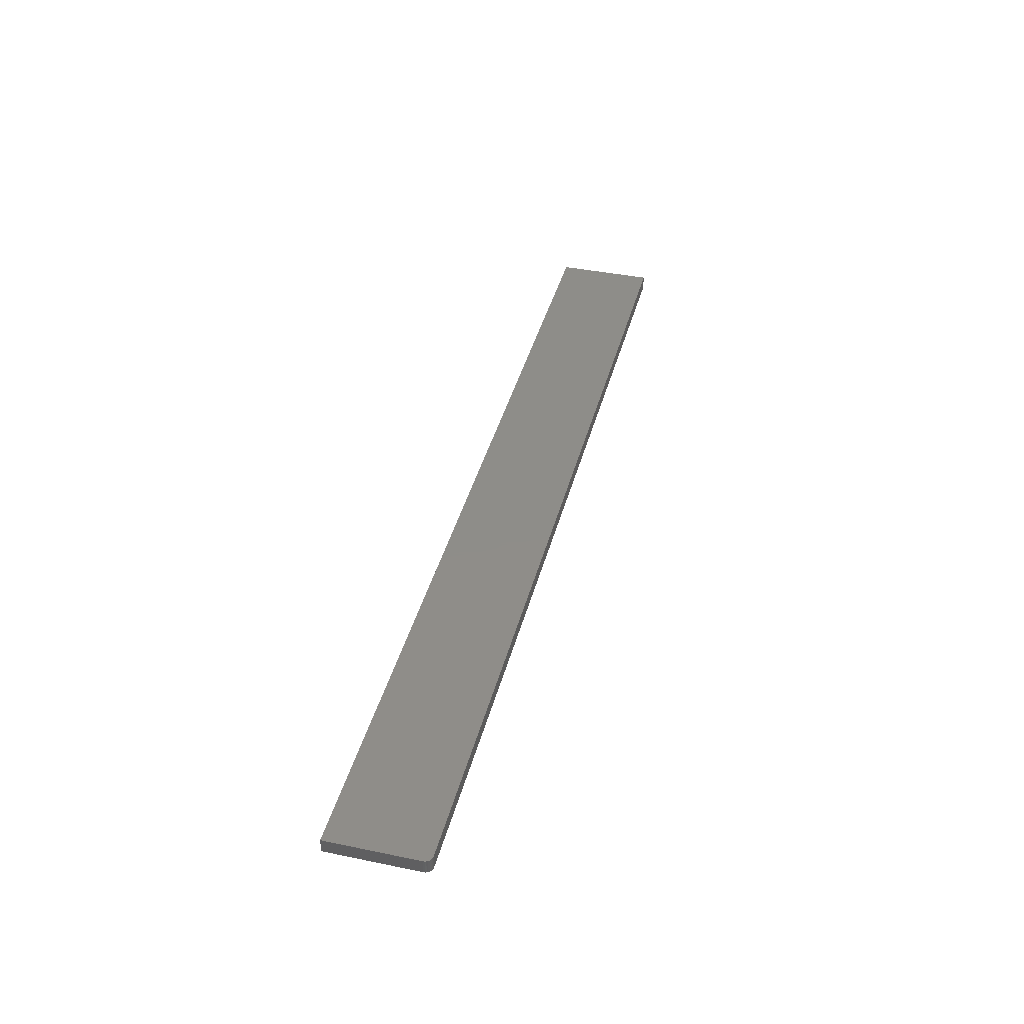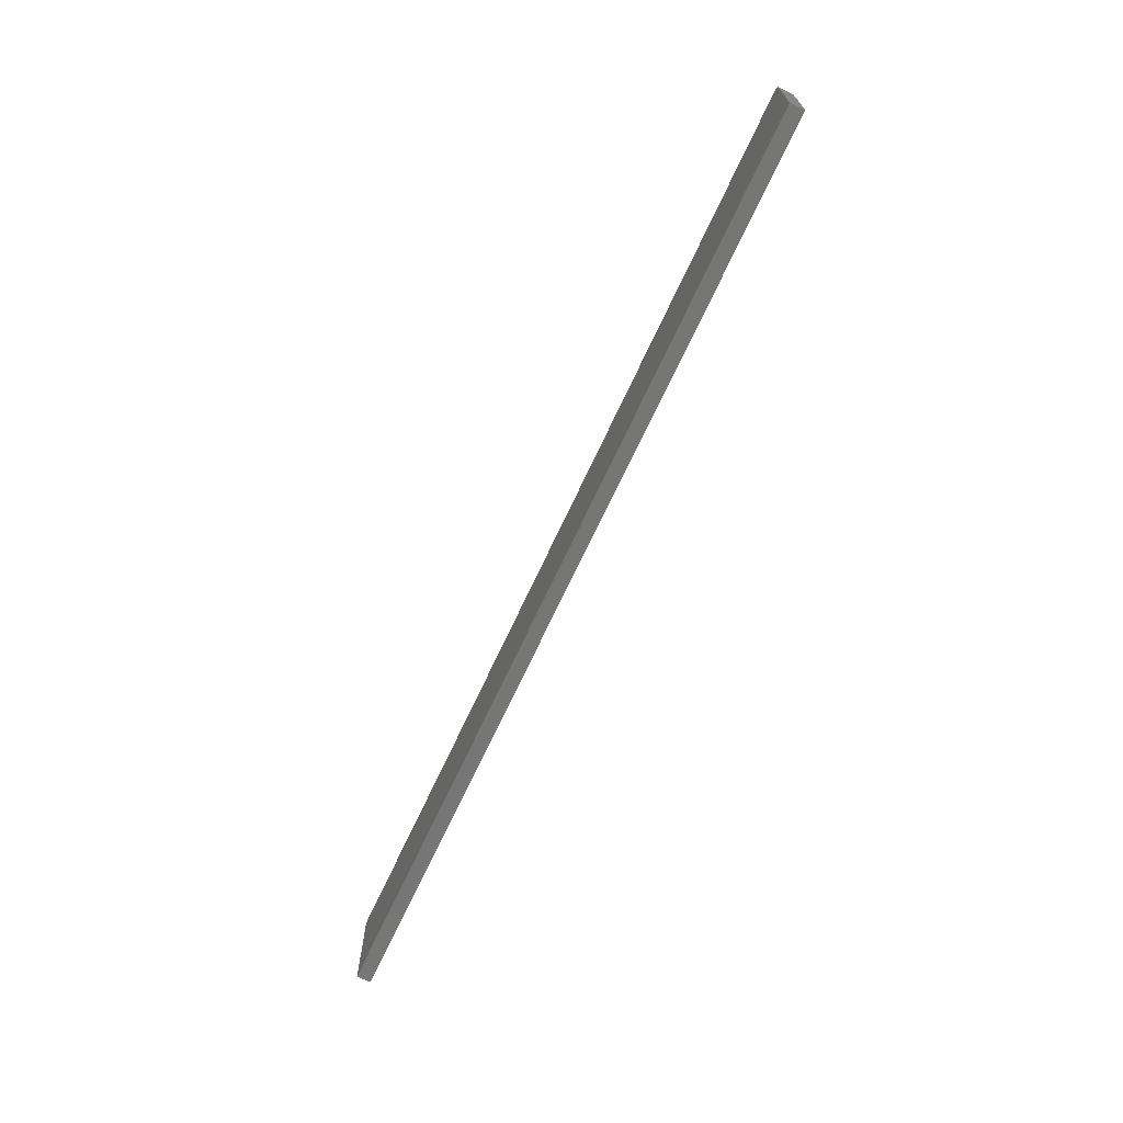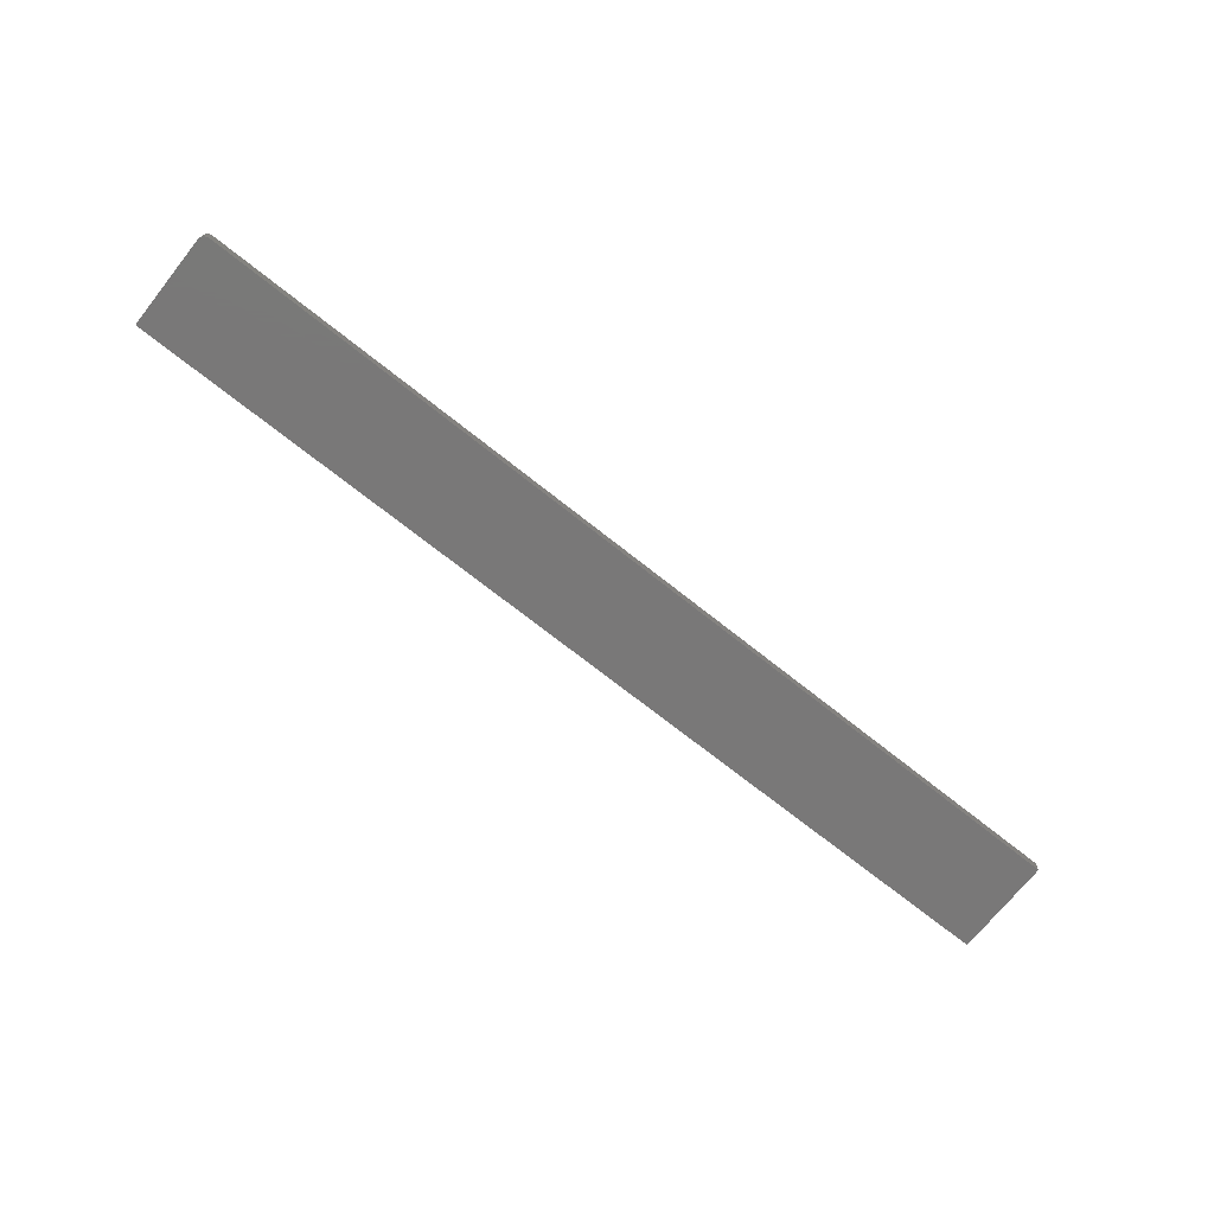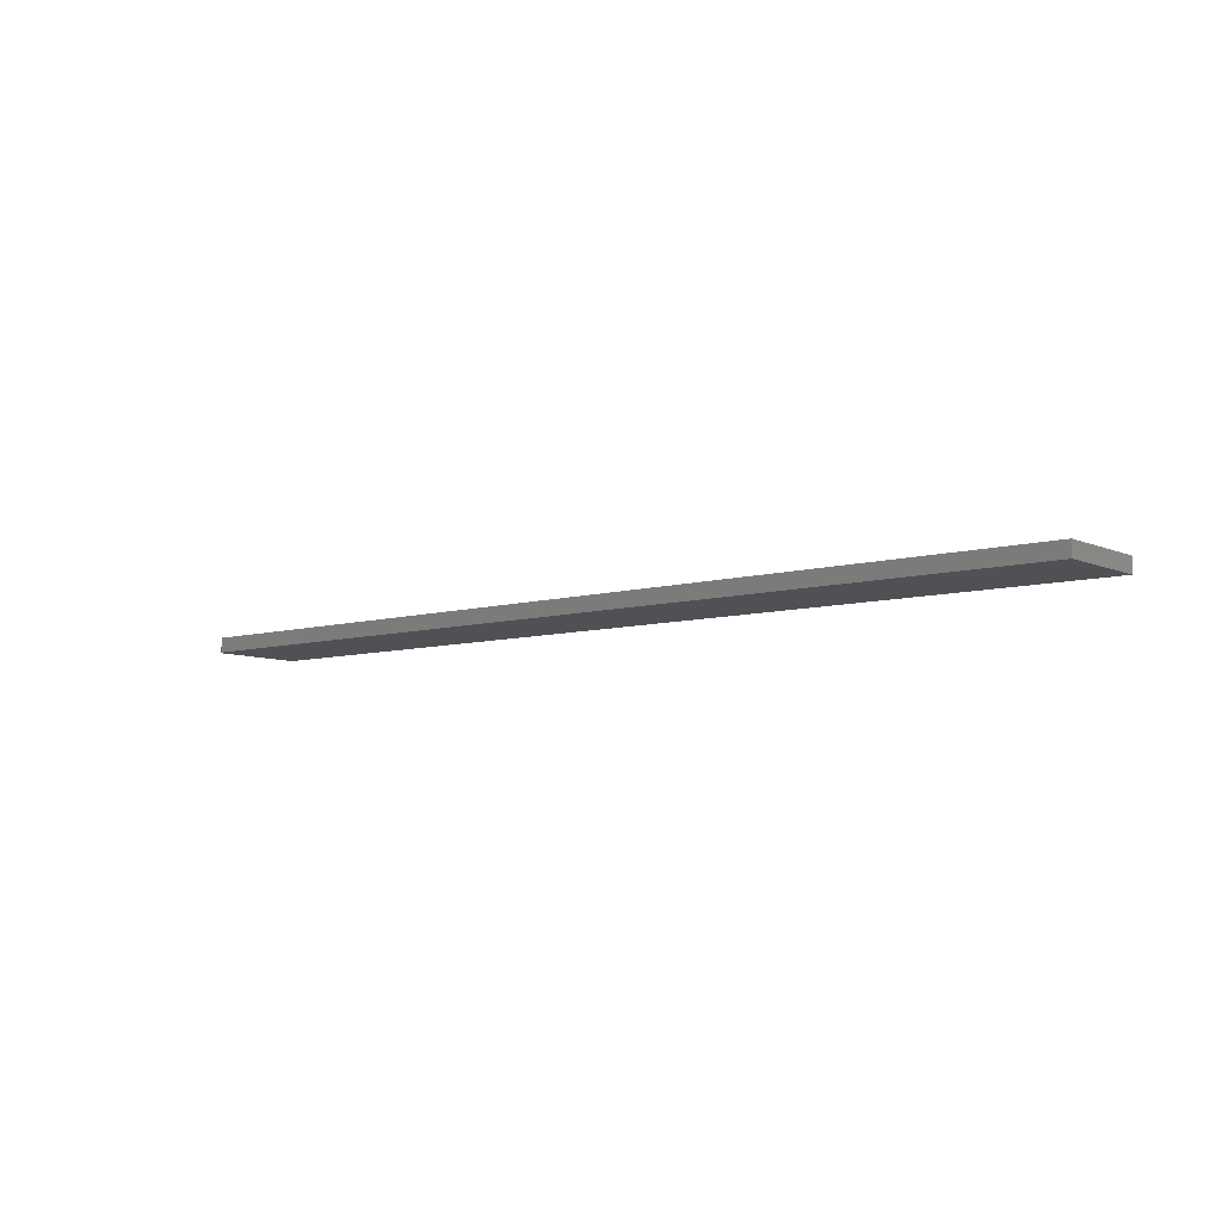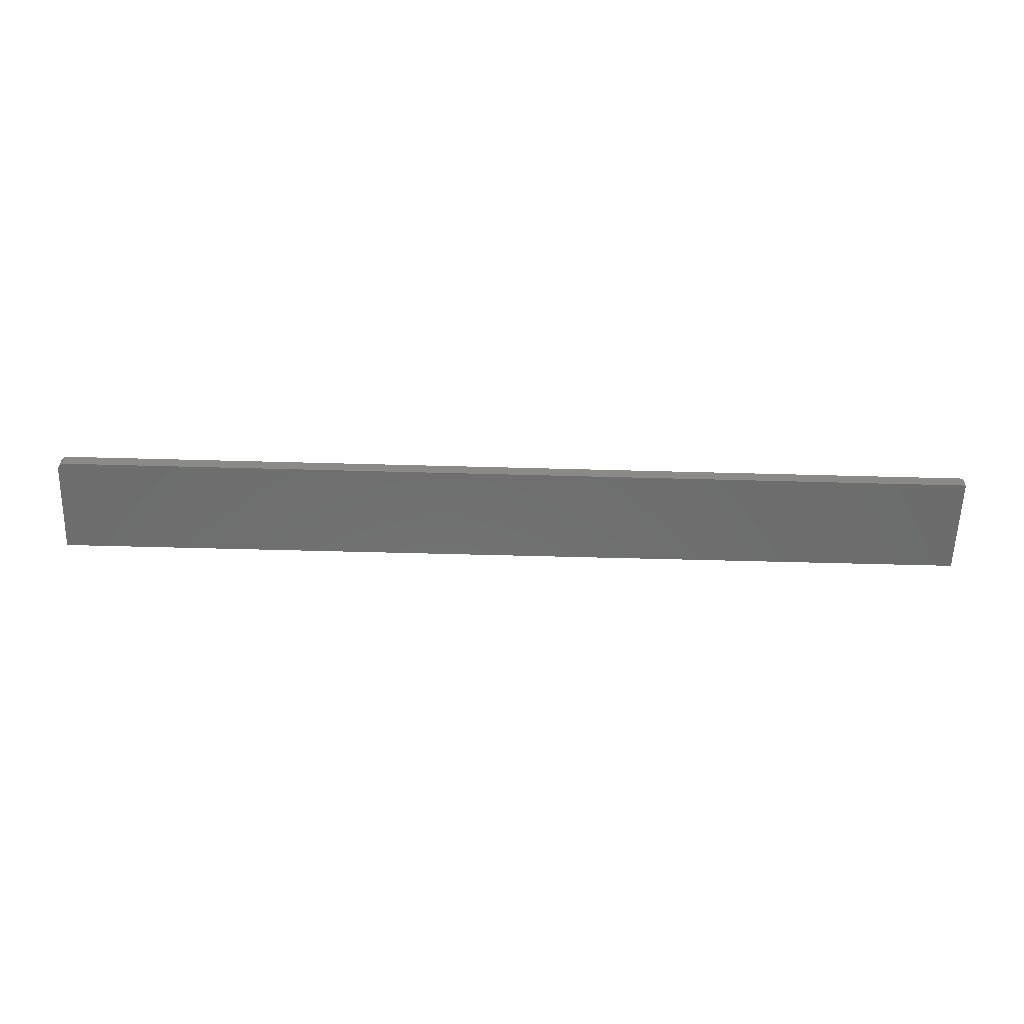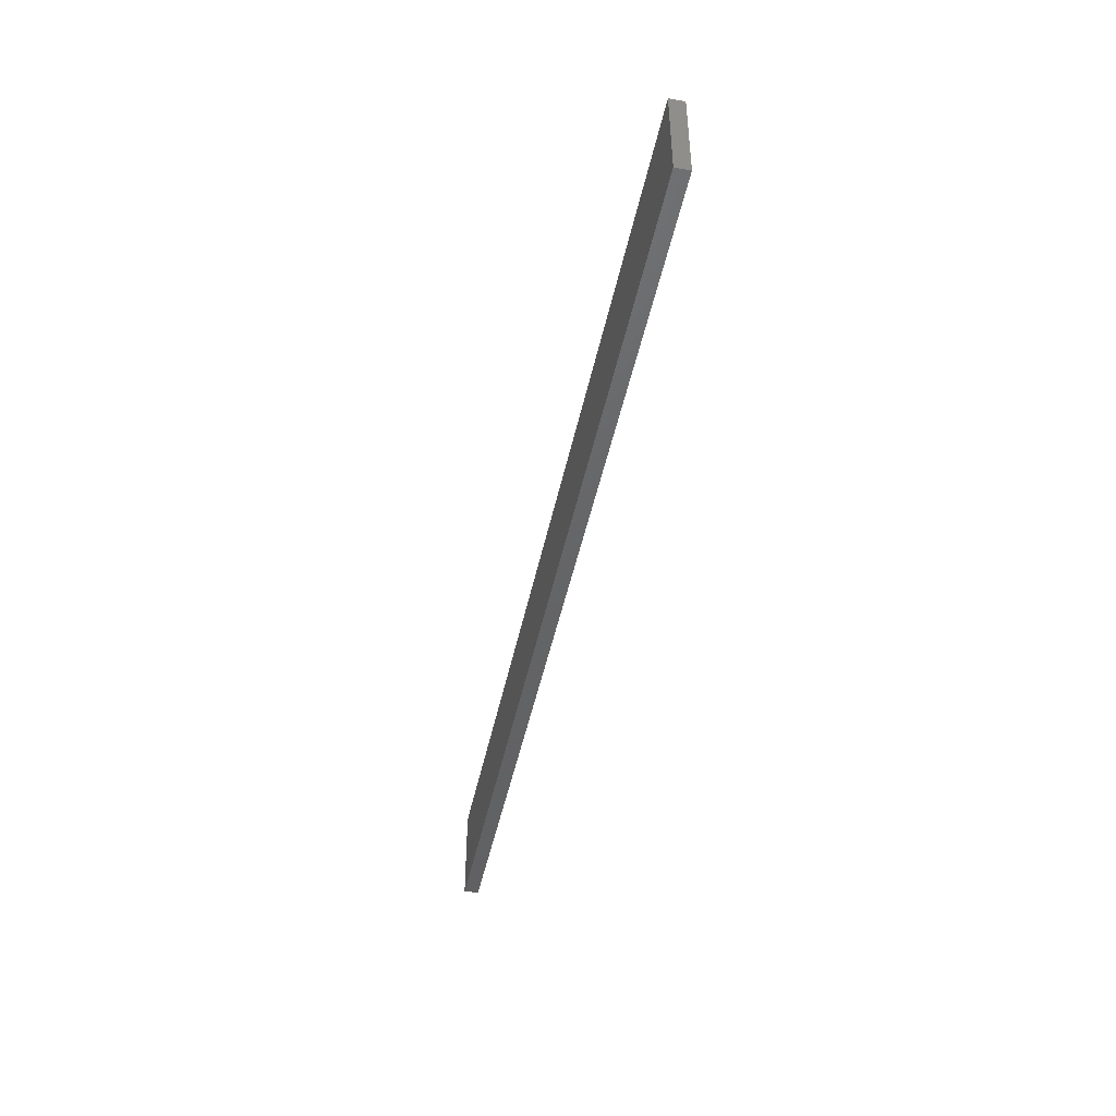
<metadata>
{"format":"stl","ext":"stl","renderer":"f3d","projection":"perspective","resolution":1024,"background":"white","views":[{"elev":40.2,"azim":-75.7,"up":"+Y"},{"elev":-68.4,"azim":-114.7,"up":"+Z"},{"elev":-71.4,"azim":-38.5,"up":"+Y"},{"elev":-7.7,"azim":39.3,"up":"+Y"},{"elev":-59.1,"azim":-1.6,"up":"+Y"},{"elev":-45.7,"azim":78.4,"up":"+Z"}]}
</metadata>
<code>
# stl→obj: 24 verts, 44 faces
v -0.2487 -0.01562 0.0471
v -0.2465 -0.01562 0.04926
v -0.2477 -0.01562 0.04829
v -0.25 -0.01562 0.04276
v -0.25 -0.01562 -0.05469
v 0.75 -0.01562 -0.05469
v 0.75 -0.01562 0.05058
v -0.2494 -0.01562 0.04575
v -0.2498 -0.01562 0.04429
v -0.2422 -0.01562 0.05058
v -0.2437 -0.01562 0.05043
v -0.2452 -0.01562 0.04998
v -0.2477 6.558e-18 0.04829
v -0.2465 6.684e-18 0.04926
v -0.2487 6.43e-18 0.0471
v 0.75 5.551e-17 -0.05469
v -0.25 0 -0.05469
v -0.25 6.086e-18 0.04276
v 0.75 6.208e-17 0.05058
v -0.2498 6.189e-18 0.04429
v -0.2494 6.306e-18 0.04575
v -0.2452 6.804e-18 0.04998
v -0.2437 6.913e-18 0.05043
v -0.2422 7.007e-18 0.05058
f 1 2 3
f 4 5 6
f 7 2 1
f 7 1 8
f 7 8 9
f 7 9 4
f 7 4 6
f 2 7 10
f 2 10 11
f 2 11 12
f 13 14 15
f 16 17 18
f 19 16 18
f 19 18 20
f 19 20 21
f 19 21 15
f 19 15 14
f 14 22 23
f 14 23 24
f 14 24 19
f 4 18 5
f 5 18 17
f 7 19 10
f 10 19 24
f 18 4 20
f 20 4 9
f 20 9 21
f 21 9 8
f 21 8 15
f 15 8 1
f 15 1 13
f 13 1 3
f 13 3 14
f 14 3 2
f 14 2 22
f 22 2 12
f 22 12 23
f 23 12 11
f 23 11 24
f 24 11 10
f 6 16 7
f 7 16 19
f 5 17 6
f 6 17 16

</code>
